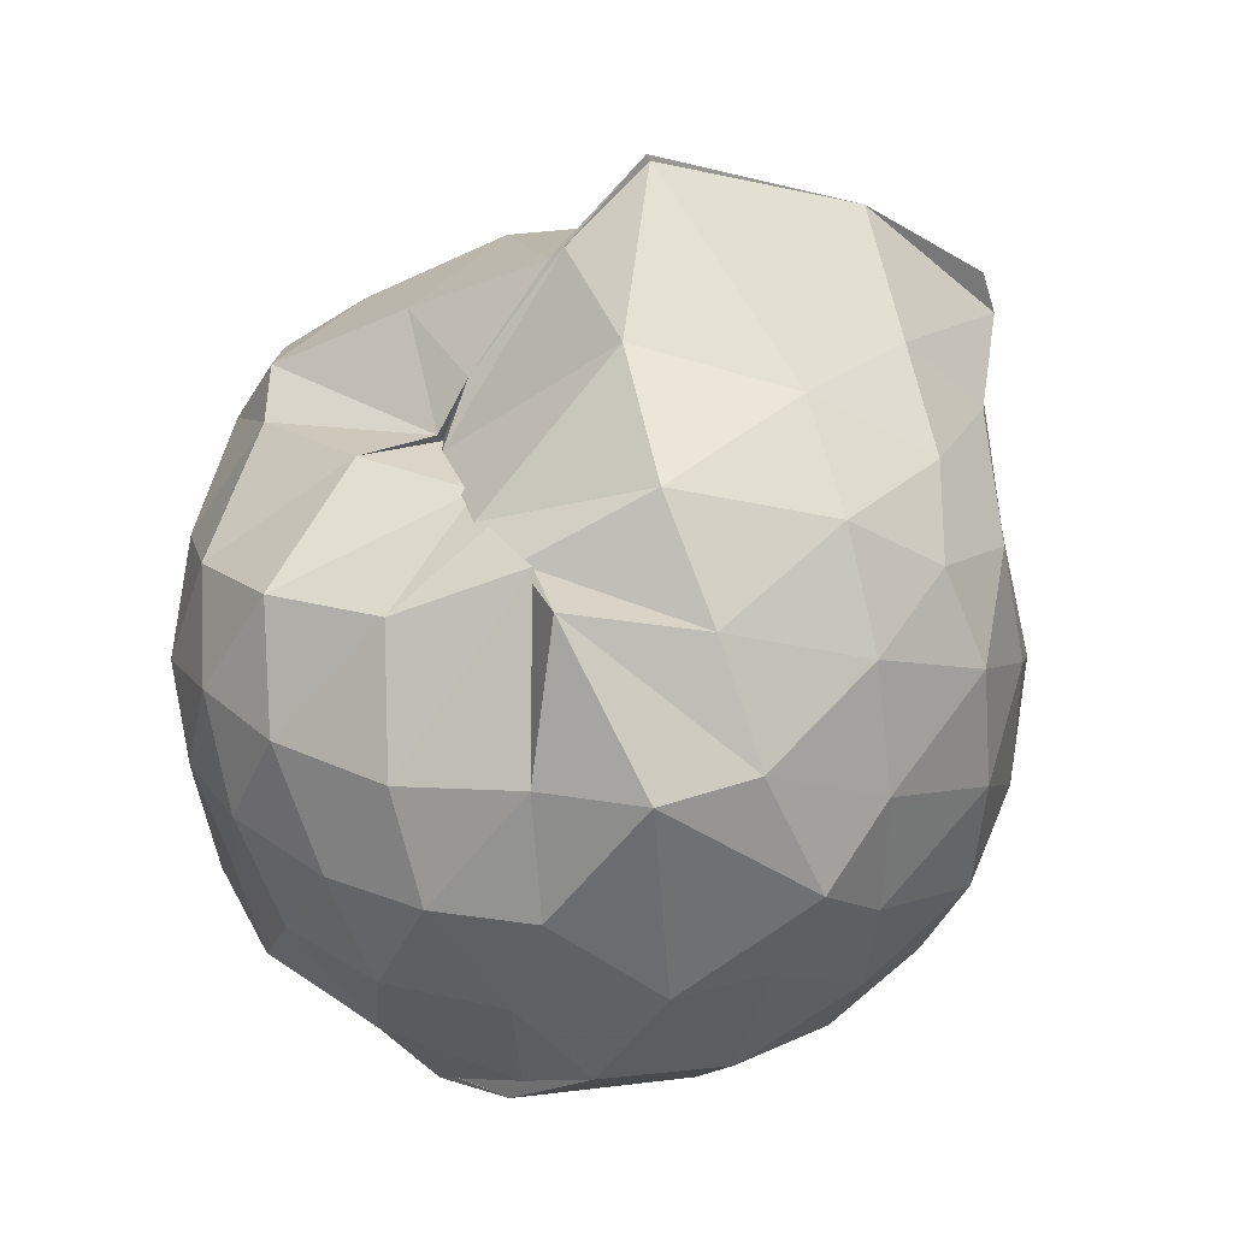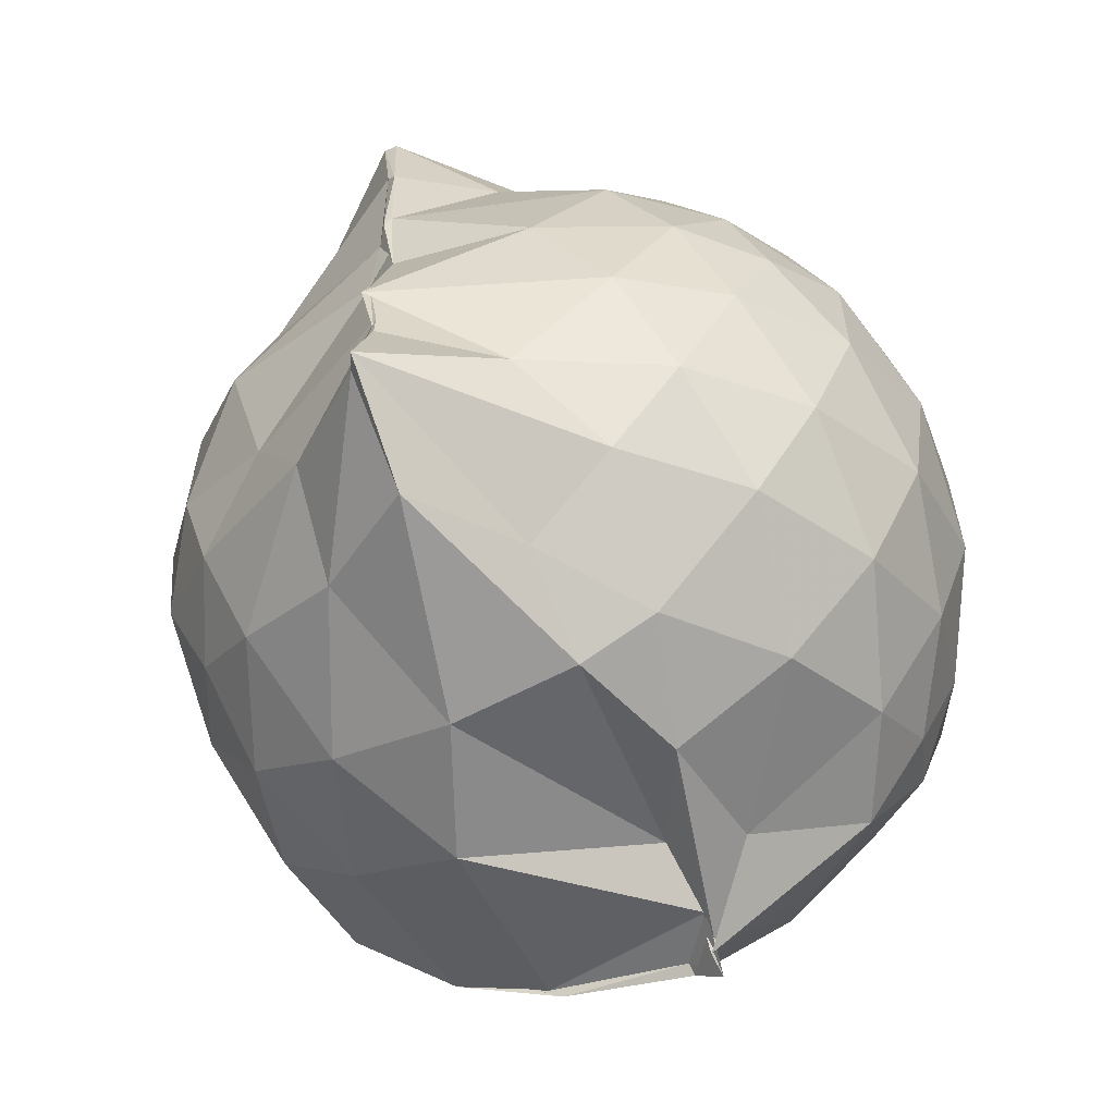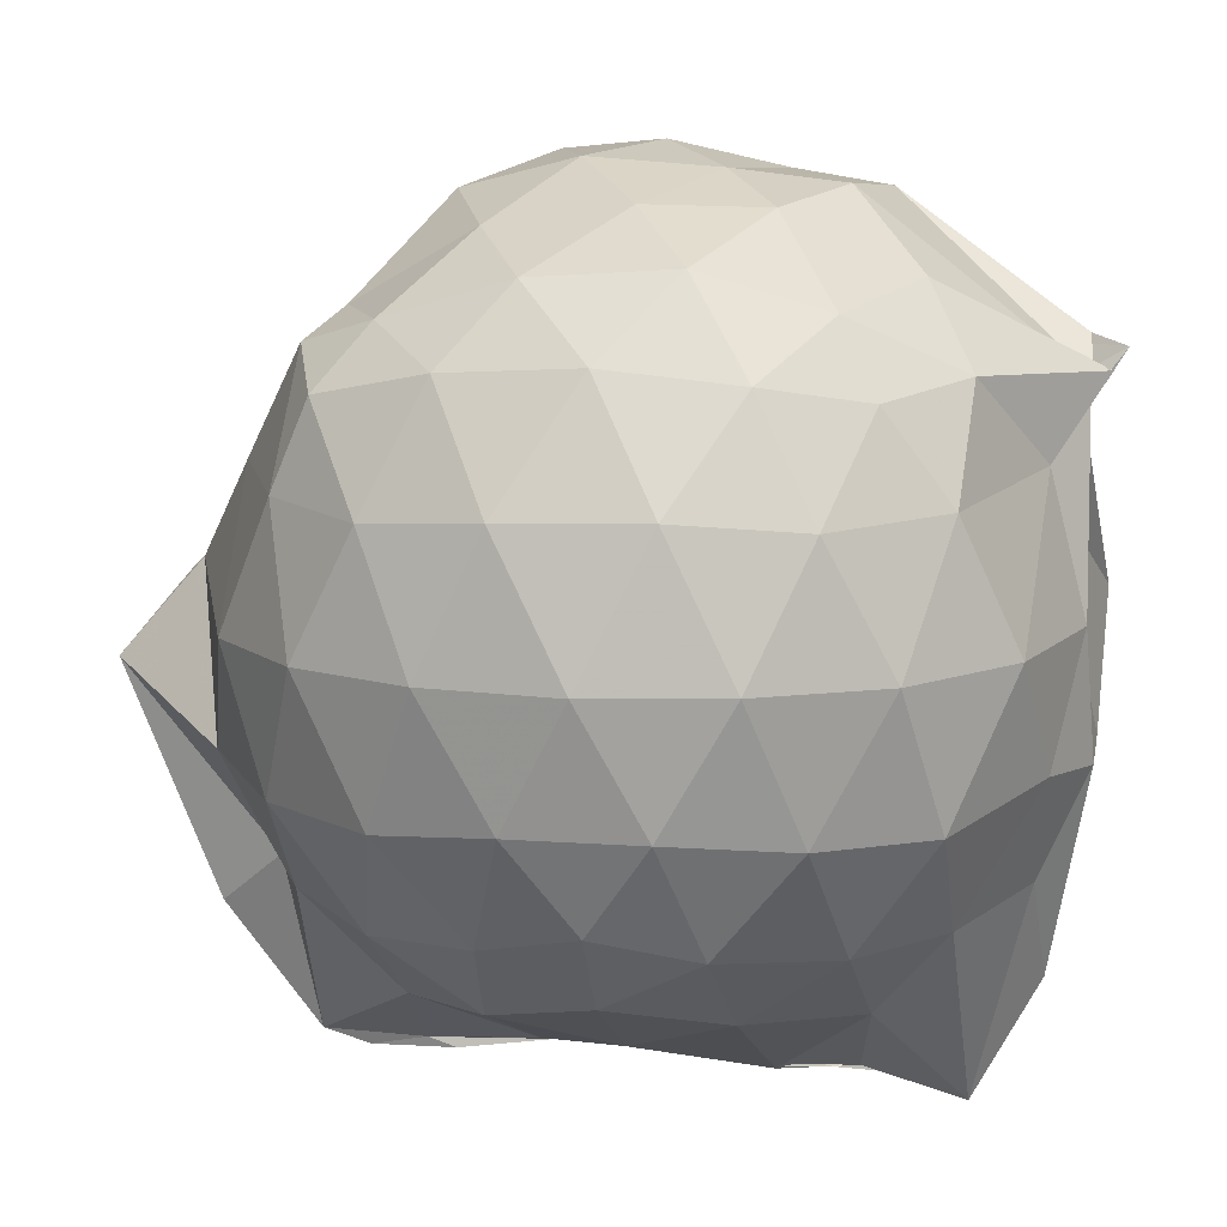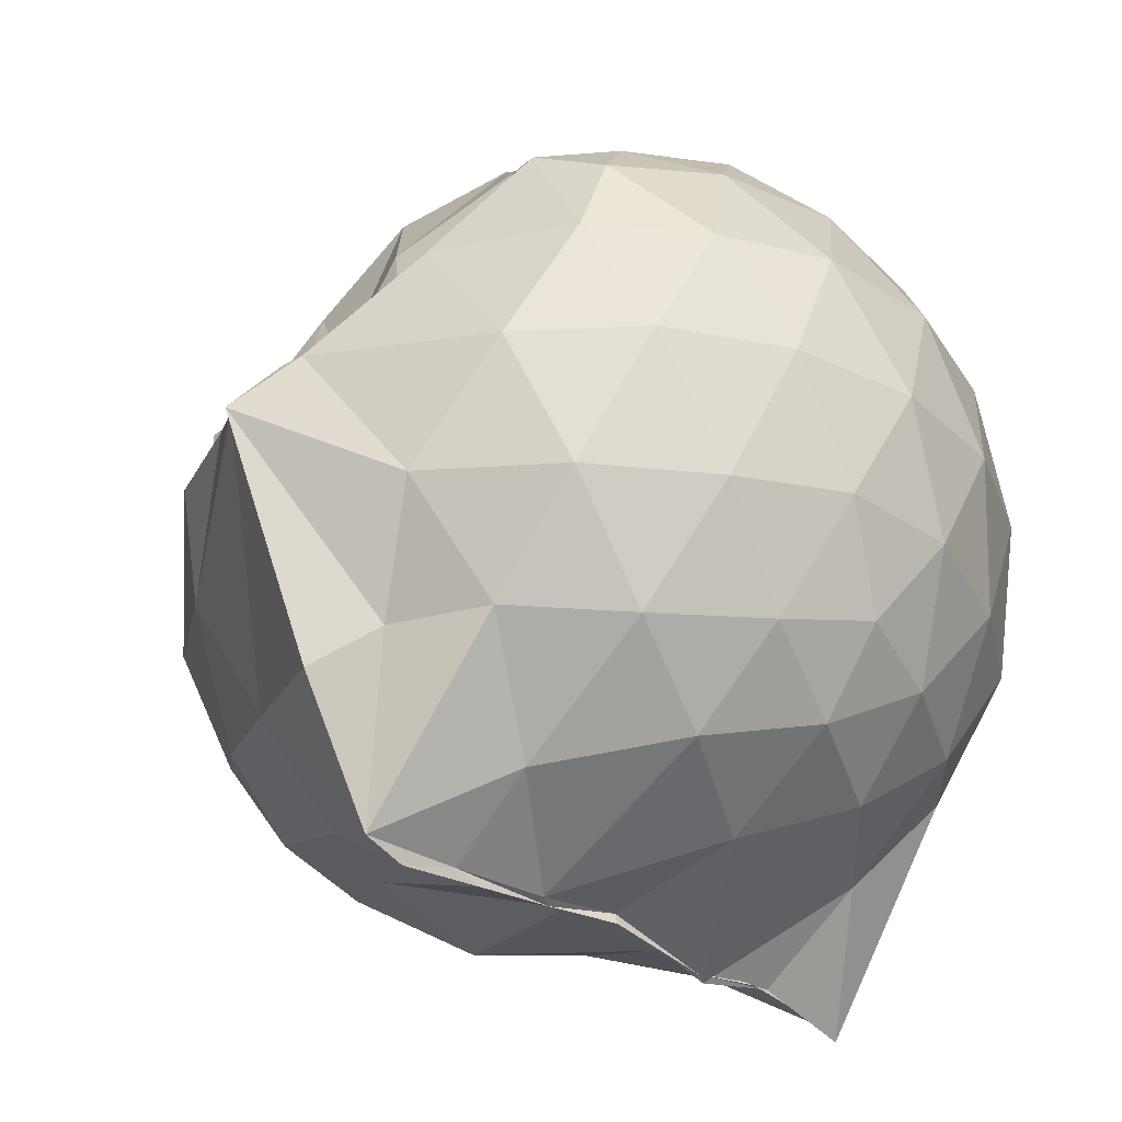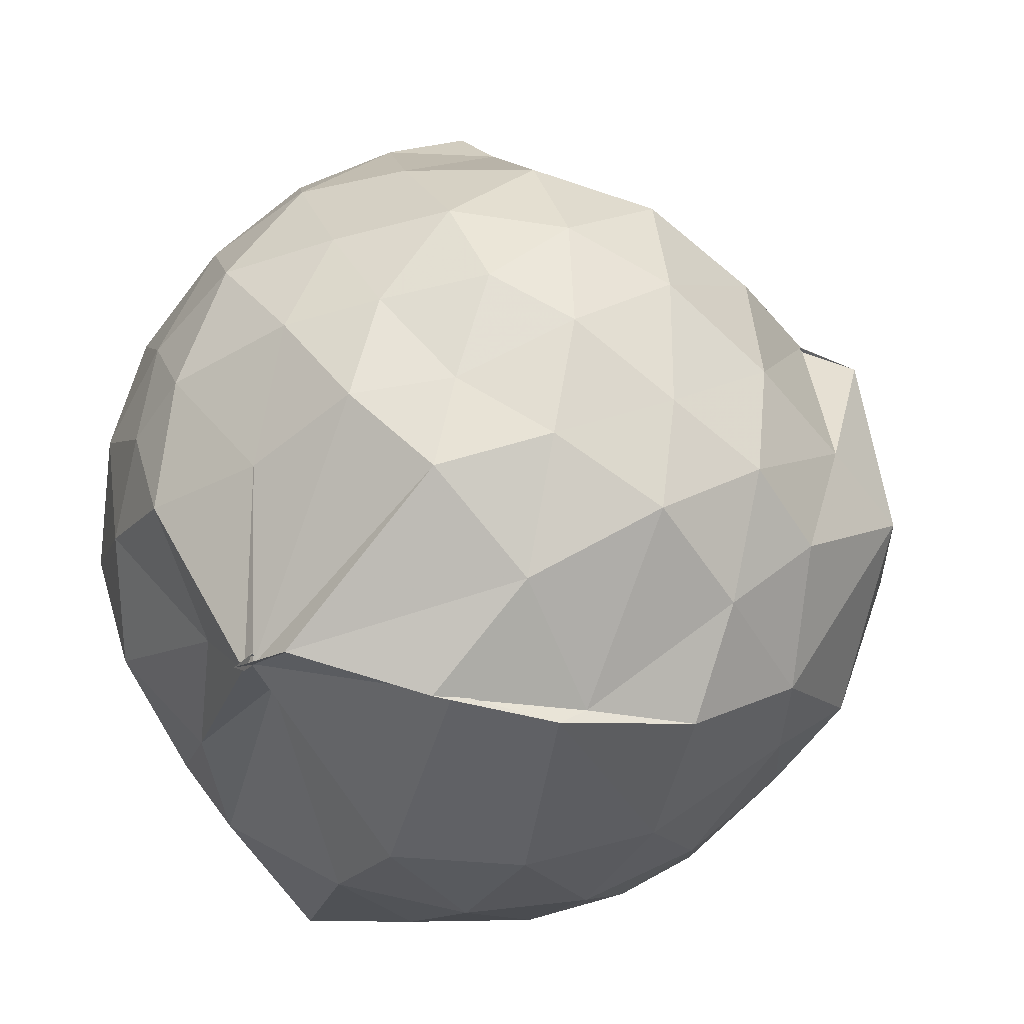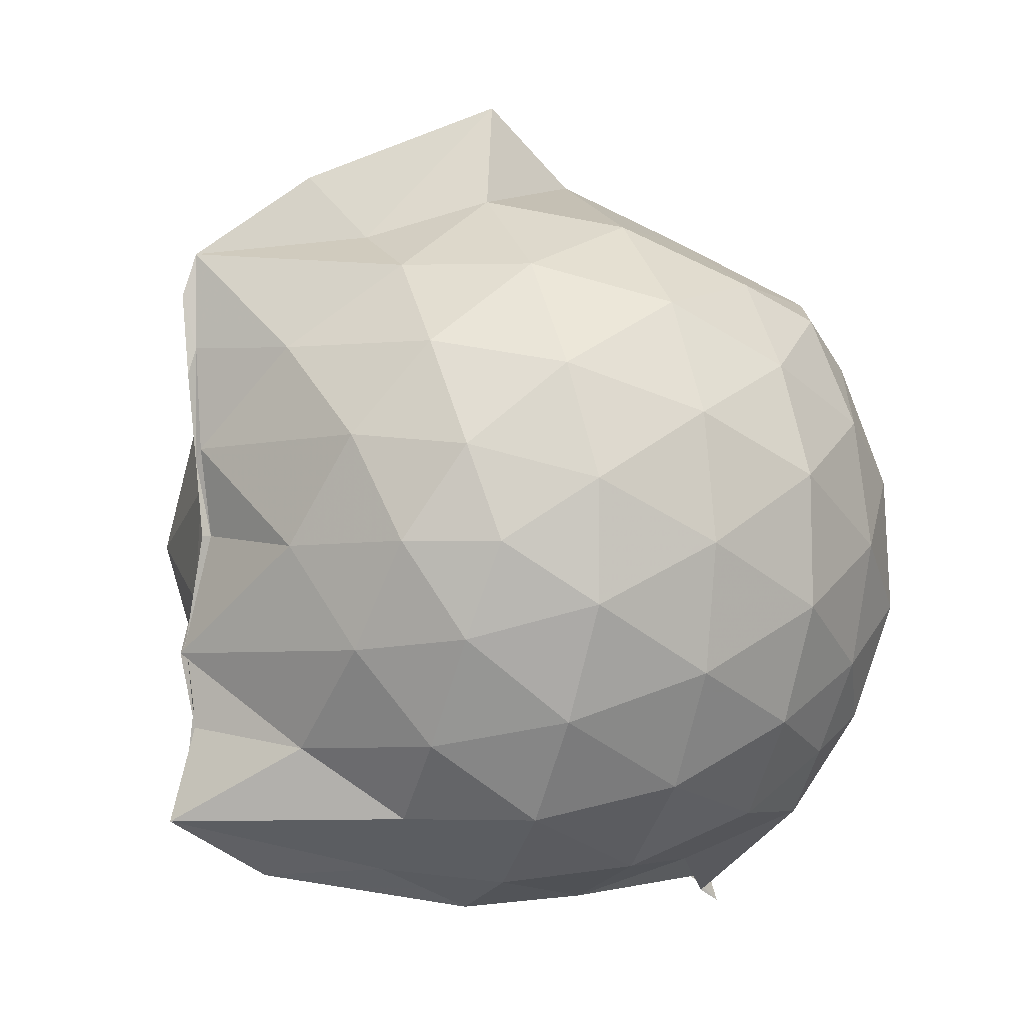
<metadata>
{"format":"obj","ext":"obj","renderer":"f3d","projection":"perspective","resolution":1024,"background":"white","views":[{"elev":33.9,"azim":66.7,"up":"+Y"},{"elev":-61.4,"azim":-149.1,"up":"+Y"},{"elev":11.4,"azim":-79.6,"up":"+Z"},{"elev":-30.4,"azim":-134.3,"up":"+Z"},{"elev":52.6,"azim":30.5,"up":"+Z"},{"elev":-1.7,"azim":-117.2,"up":"+Y"}]}
</metadata>
<code>
v -0.9078 -0.1067 1.007
v -1.005 -0.0739 -0.8052
v -0.121 -0.08015 0.5548
v -0.1912 0.1832 0.5459
v -0.431 0.5079 0.4401
v -0.6049 0.5001 0.4603
v -0.7244 0.4981 0.4571
v -0.9584 0.4883 0.4202
v -0.9442 0.5126 0.4363
v -1.354 0.5106 0.6487
v -1.515 0.4525 0.5706
v -1.613 0.2001 0.6279
v -1.652 -0.09369 0.6481
v -1.618 -0.3772 0.6168
v -1.53 -0.5905 0.5804
v -1.367 -0.7474 0.6133
v -0.9788 -0.9817 0.5817
v -0.9812 -1.01 0.6287
v -0.9027 -0.9118 0.6262
v -0.6031 -0.8508 0.6057
v -0.3403 -0.6704 0.5189
v -0.1836 -0.3253 0.5979
v -0.03557 0.1997 0.3664
v -0.2884 0.4976 0.4556
v -0.4734 0.4936 0.4546
v -0.641 0.493 0.4764
v -0.9133 0.4921 0.4387
v -0.967 0.616 0.3586
v -1.196 0.6663 0.401
v -1.517 0.5303 0.383
v -1.693 0.3226 0.3664
v -1.78 0.06517 0.389
v -1.776 -0.2386 0.3978
v -1.692 -0.5069 0.374
v -1.513 -0.7316 0.3888
v -1.16 -0.8751 0.4237
v -0.9866 -0.9398 0.5875
v -1.004 -0.9269 0.5194
v -0.5725 -0.8185 0.5968
v -0.3689 -0.7359 0.5367
v -0.1513 -0.5366 0.4373
v -0.0427 -0.2813 0.3251
v -0.04118 0.201 0.1398
v -0.1858 0.4417 0.1733
v -0.3934 0.6445 0.1963
v -0.699 0.783 0.1415
v -0.9865 0.8502 0.1418
v -1.005 0.82 0.1686
v -1.43 0.662 0.09305
v -1.655 0.4612 0.09332
v -1.79 0.2012 0.09646
v -1.838 -0.09333 0.09794
v -1.792 -0.3863 0.1001
v -1.656 -0.649 0.09956
v -1.44 -0.8511 0.1076
v -1.159 -0.9511 0.121
v -1.002 -0.8687 0.3582
v -0.6471 -0.9762 0.105
v -0.3839 -0.846 0.1053
v -0.18 -0.6391 0.1156
v -0.04751 -0.2944 0.1047
v 0.009682 -0.08412 0.02686
v -0.1413 0.3223 -0.1422
v -0.2957 0.5434 -0.144
v -0.5287 0.6915 -0.1675
v -1.007 0.9906 -0.05019
v -1.009 1.006 -0.04347
v -1.238 0.7296 -0.1717
v -1.516 0.5488 -0.1978
v -1.697 0.3081 -0.2027
v -1.788 0.04752 -0.1718
v -1.788 -0.2314 -0.1717
v -1.693 -0.494 -0.1971
v -1.542 -0.7228 -0.2011
v -1.272 -0.8935 -0.146
v -1.098 -0.9694 -0.1612
v -0.8037 -0.9663 -0.1722
v -0.5187 -0.8782 -0.18
v -0.2963 -0.7215 -0.1602
v -0.1497 -0.4905 -0.1542
v -0.06859 -0.2299 -0.1375
v -0.06674 0.0481 -0.1448
v -0.2868 0.3895 -0.3592
v -0.4579 0.5206 -0.4309
v -0.7094 0.6427 -0.4801
v -1.026 0.7912 -0.5438
v -1.088 0.647 -0.4215
v -1.303 0.5564 -0.4264
v -1.509 0.3616 -0.4505
v -1.645 0.1232 -0.4257
v -1.712 -0.09156 -0.374
v -1.644 -0.3087 -0.4271
v -1.509 -0.5506 -0.4474
v -1.339 -0.7262 -0.436
v -1.122 -0.864 -0.3934
v -0.9689 -0.8815 -0.63
v -0.7128 -0.8162 -0.4994
v -0.4551 -0.6992 -0.4353
v -0.2821 -0.5655 -0.36
v -0.2073 -0.3626 -0.4249
v -0.1788 -0.08846 -0.4321
v -0.2075 0.1814 -0.4206
v -0.2579 -0.08652 0.7411
v -0.365 0.1402 0.7647
v -0.5383 0.397 0.6975
v -0.7373 0.4998 0.4339
v -0.9282 0.5148 0.6122
v -1.232 0.4516 0.7077
v -1.45 0.3443 0.7039
v -1.506 0.06343 0.7896
v -1.504 -0.2425 0.8102
v -1.462 -0.5095 0.7304
v -1.167 -0.6405 0.7729
v -0.9805 -0.9491 0.5627
v -0.9058 -0.9343 0.6461
v -0.529 -0.5932 0.761
v -0.3627 -0.3255 0.8076
v -0.457 -0.1108 0.8735
v -0.6003 0.1321 0.9206
v -0.7637 0.356 0.8655
v -1.027 0.2835 0.9156
v -1.299 0.1783 0.8651
v -1.3 -0.1146 0.9082
v -1.258 -0.3707 0.9019
v -1.022 -0.4825 0.9331
v -0.7811 -0.5408 0.9136
v -0.613 -0.3429 0.9141
v -0.7016 -0.1047 0.9813
v -0.8416 0.1144 0.9828
v -1.089 0.0278 0.9825
v -1.091 -0.2515 0.964
v -0.8475 -0.3443 0.9504
v -0.4007 0.3191 -0.5591
v -0.7112 0.4438 -0.6738
v -0.986 0.494 -0.8495
v -0.9916 0.5941 -0.8183
v -1.19 0.3635 -0.667
v -1.446 0.1489 -0.616
v -1.572 -0.09098 -0.5503
v -1.447 -0.3342 -0.6067
v -1.224 -0.5644 -0.6434
v -1.009 -0.7399 -0.8836
v -0.9862 -0.7365 -0.8471
v -0.743 -0.6282 -0.6899
v -0.4048 -0.4962 -0.5573
v -0.3455 -0.2471 -0.588
v -0.3447 0.06409 -0.5912
v -0.5954 0.2145 -0.6719
v -1.002 0.3083 -0.8411
v -1.002 0.3698 -0.8211
v -1.002 0.1327 -0.809
v -1.309 -0.09979 -0.7086
v -0.9841 -0.349 -0.8508
v -1.009 -0.5229 -0.8233
v -1.015 -0.4771 -0.8287
v -0.6058 -0.3838 -0.6658
v -0.5533 -0.09335 -0.7339
v -0.968 0.03883 -0.794
v -0.9865 0.1042 -0.8152
v -1 -0.07273 -0.7818
v -0.9967 -0.3197 -0.8416
v -0.9665 -0.2229 -0.8088
f 3 23 4
f 4 23 24
f 4 24 5
f 5 24 25
f 5 25 6
f 6 25 26
f 6 26 7
f 7 26 27
f 7 27 8
f 8 27 28
f 8 28 9
f 9 28 29
f 9 29 10
f 10 29 30
f 10 30 11
f 11 30 31
f 11 31 12
f 12 31 32
f 12 32 13
f 13 32 33
f 13 33 14
f 14 33 34
f 14 34 15
f 15 34 35
f 15 35 16
f 16 35 36
f 16 36 17
f 17 36 37
f 17 37 18
f 18 37 38
f 18 38 19
f 19 38 39
f 19 39 20
f 20 39 40
f 20 40 21
f 21 40 41
f 21 41 22
f 22 41 42
f 22 42 3
f 3 42 23
f 23 43 24
f 24 43 44
f 24 44 25
f 25 44 45
f 25 45 26
f 26 45 46
f 26 46 27
f 27 46 47
f 27 47 28
f 28 47 48
f 28 48 29
f 29 48 49
f 29 49 30
f 30 49 50
f 30 50 31
f 31 50 51
f 31 51 32
f 32 51 52
f 32 52 33
f 33 52 53
f 33 53 34
f 34 53 54
f 34 54 35
f 35 54 55
f 35 55 36
f 36 55 56
f 36 56 37
f 37 56 57
f 37 57 38
f 38 57 58
f 38 58 39
f 39 58 59
f 39 59 40
f 40 59 60
f 40 60 41
f 41 60 61
f 41 61 42
f 42 61 62
f 42 62 23
f 23 62 43
f 43 63 44
f 44 63 64
f 44 64 45
f 45 64 65
f 45 65 46
f 46 65 66
f 46 66 47
f 47 66 67
f 47 67 48
f 48 67 68
f 48 68 49
f 49 68 69
f 49 69 50
f 50 69 70
f 50 70 51
f 51 70 71
f 51 71 52
f 52 71 72
f 52 72 53
f 53 72 73
f 53 73 54
f 54 73 74
f 54 74 55
f 55 74 75
f 55 75 56
f 56 75 76
f 56 76 57
f 57 76 77
f 57 77 58
f 58 77 78
f 58 78 59
f 59 78 79
f 59 79 60
f 60 79 80
f 60 80 61
f 61 80 81
f 61 81 62
f 62 81 82
f 62 82 43
f 43 82 63
f 63 83 64
f 64 83 84
f 64 84 65
f 65 84 85
f 65 85 66
f 66 85 86
f 66 86 67
f 67 86 87
f 67 87 68
f 68 87 88
f 68 88 69
f 69 88 89
f 69 89 70
f 70 89 90
f 70 90 71
f 71 90 91
f 71 91 72
f 72 91 92
f 72 92 73
f 73 92 93
f 73 93 74
f 74 93 94
f 74 94 75
f 75 94 95
f 75 95 76
f 76 95 96
f 76 96 77
f 77 96 97
f 77 97 78
f 78 97 98
f 78 98 79
f 79 98 99
f 79 99 80
f 80 99 100
f 80 100 81
f 81 100 101
f 81 101 82
f 82 101 102
f 82 102 63
f 63 102 83
f 103 104 118
f 104 119 118
f 104 105 119
f 105 120 119
f 105 106 120
f 106 107 120
f 107 121 120
f 107 108 121
f 108 122 121
f 108 109 122
f 109 110 122
f 110 123 122
f 110 111 123
f 111 124 123
f 111 112 124
f 112 113 124
f 113 125 124
f 113 114 125
f 114 126 125
f 114 115 126
f 115 116 126
f 116 127 126
f 116 117 127
f 117 118 127
f 117 103 118
f 118 119 128
f 119 129 128
f 119 120 129
f 120 121 129
f 121 130 129
f 121 122 130
f 122 123 130
f 123 131 130
f 123 124 131
f 124 125 131
f 125 132 131
f 125 126 132
f 126 127 132
f 127 128 132
f 127 118 128
f 133 148 134
f 134 148 149
f 134 149 135
f 135 149 150
f 135 150 136
f 136 150 137
f 137 150 151
f 137 151 138
f 138 151 152
f 138 152 139
f 139 152 140
f 140 152 153
f 140 153 141
f 141 153 154
f 141 154 142
f 142 154 143
f 143 154 155
f 143 155 144
f 144 155 156
f 144 156 145
f 145 156 146
f 146 156 157
f 146 157 147
f 147 157 148
f 147 148 133
f 148 158 149
f 149 158 159
f 149 159 150
f 150 159 151
f 151 159 160
f 151 160 152
f 152 160 153
f 153 160 161
f 153 161 154
f 154 161 155
f 155 161 162
f 155 162 156
f 156 162 157
f 157 162 158
f 157 158 148
f 3 4 103
f 103 4 104
f 4 5 104
f 104 5 105
f 5 6 105
f 105 6 106
f 6 7 106
f 7 8 106
f 106 8 107
f 8 9 107
f 107 9 108
f 9 10 108
f 108 10 109
f 10 11 109
f 11 12 109
f 109 12 110
f 12 13 110
f 110 13 111
f 13 14 111
f 111 14 112
f 14 15 112
f 15 16 112
f 112 16 113
f 16 17 113
f 113 17 114
f 17 18 114
f 114 18 115
f 18 19 115
f 19 20 115
f 115 20 116
f 20 21 116
f 116 21 117
f 21 22 117
f 117 22 103
f 22 3 103
f 83 133 84
f 84 133 134
f 84 134 85
f 85 134 135
f 85 135 86
f 86 135 136
f 86 136 87
f 87 136 88
f 88 136 137
f 88 137 89
f 89 137 138
f 89 138 90
f 90 138 139
f 90 139 91
f 91 139 92
f 92 139 140
f 92 140 93
f 93 140 141
f 93 141 94
f 94 141 142
f 94 142 95
f 95 142 96
f 96 142 143
f 96 143 97
f 97 143 144
f 97 144 98
f 98 144 145
f 98 145 99
f 99 145 100
f 100 145 146
f 100 146 101
f 101 146 147
f 101 147 102
f 102 147 133
f 102 133 83
f 128 129 1
f 129 130 1
f 130 131 1
f 131 132 1
f 132 128 1
f 159 158 2
f 160 159 2
f 161 160 2
f 162 161 2
f 158 162 2

</code>
